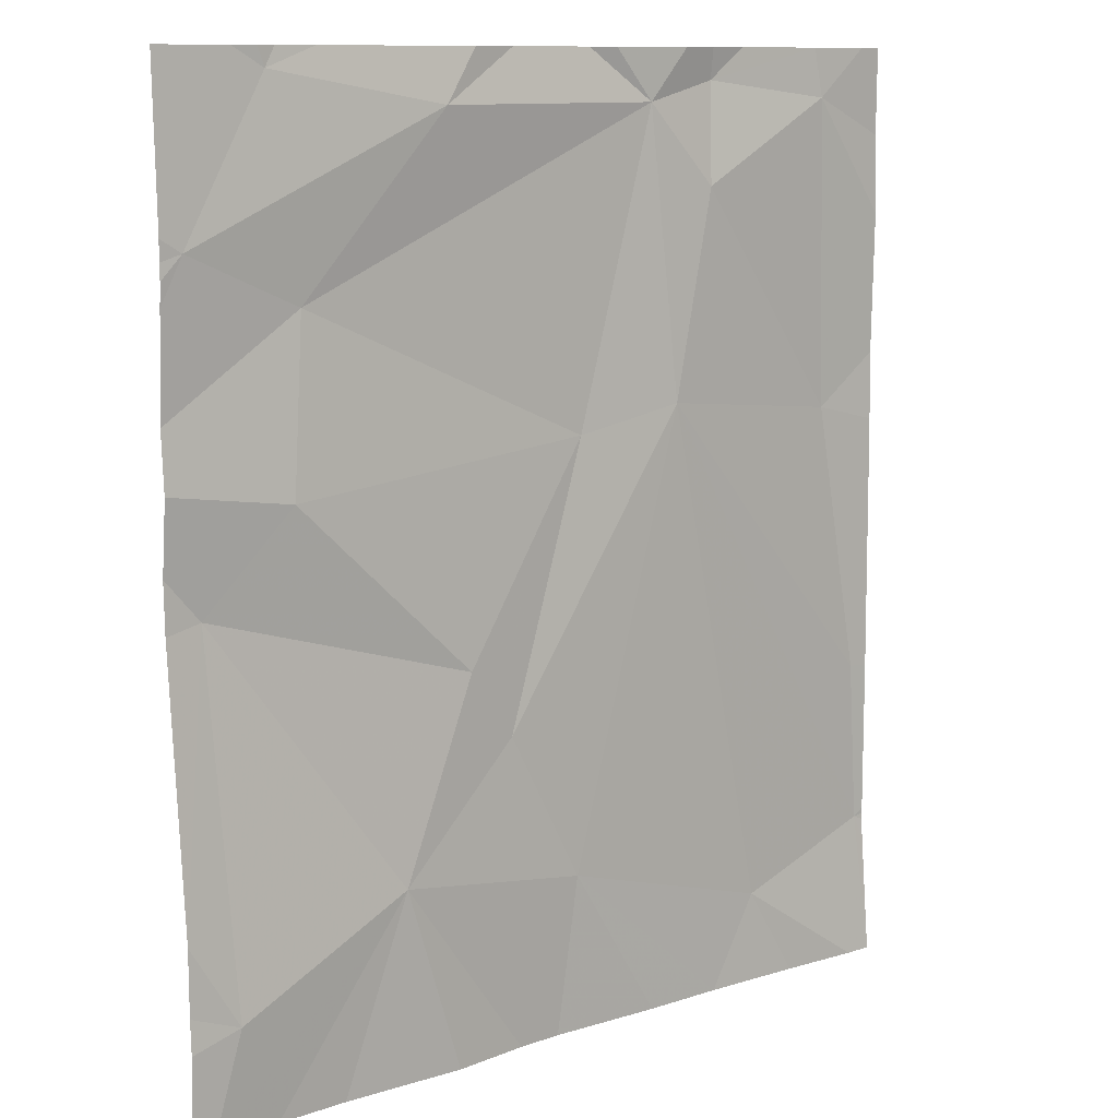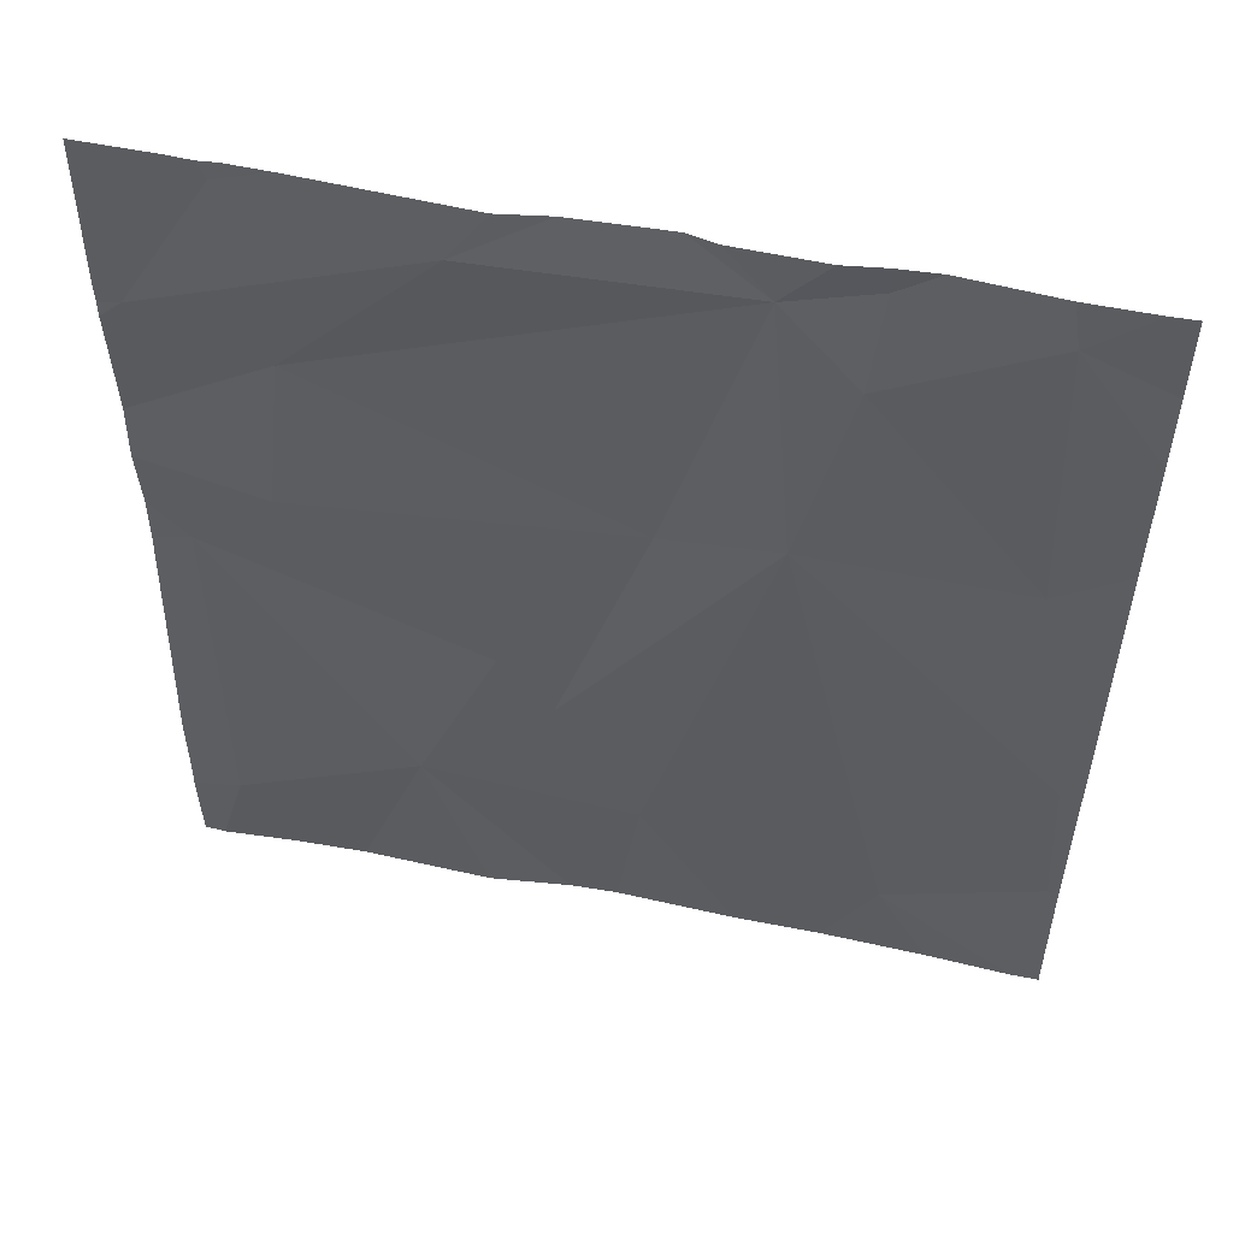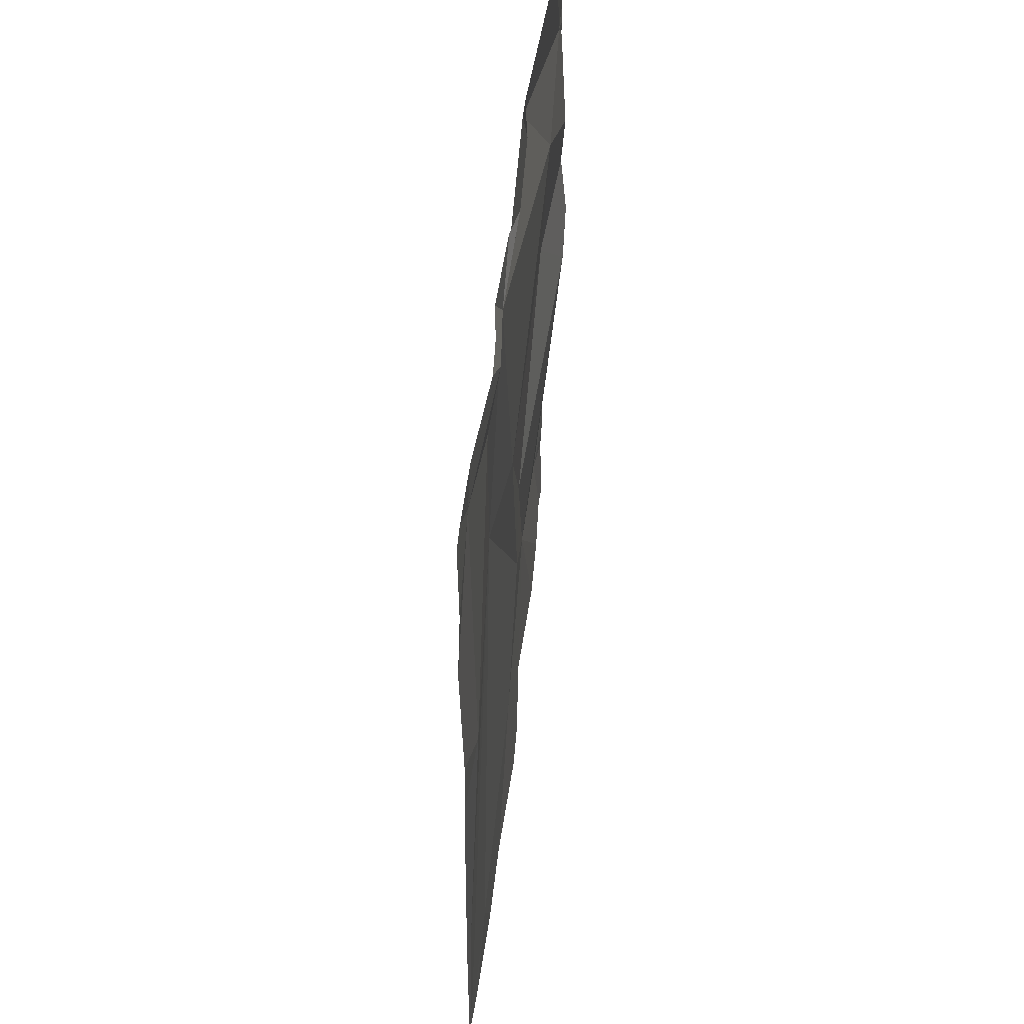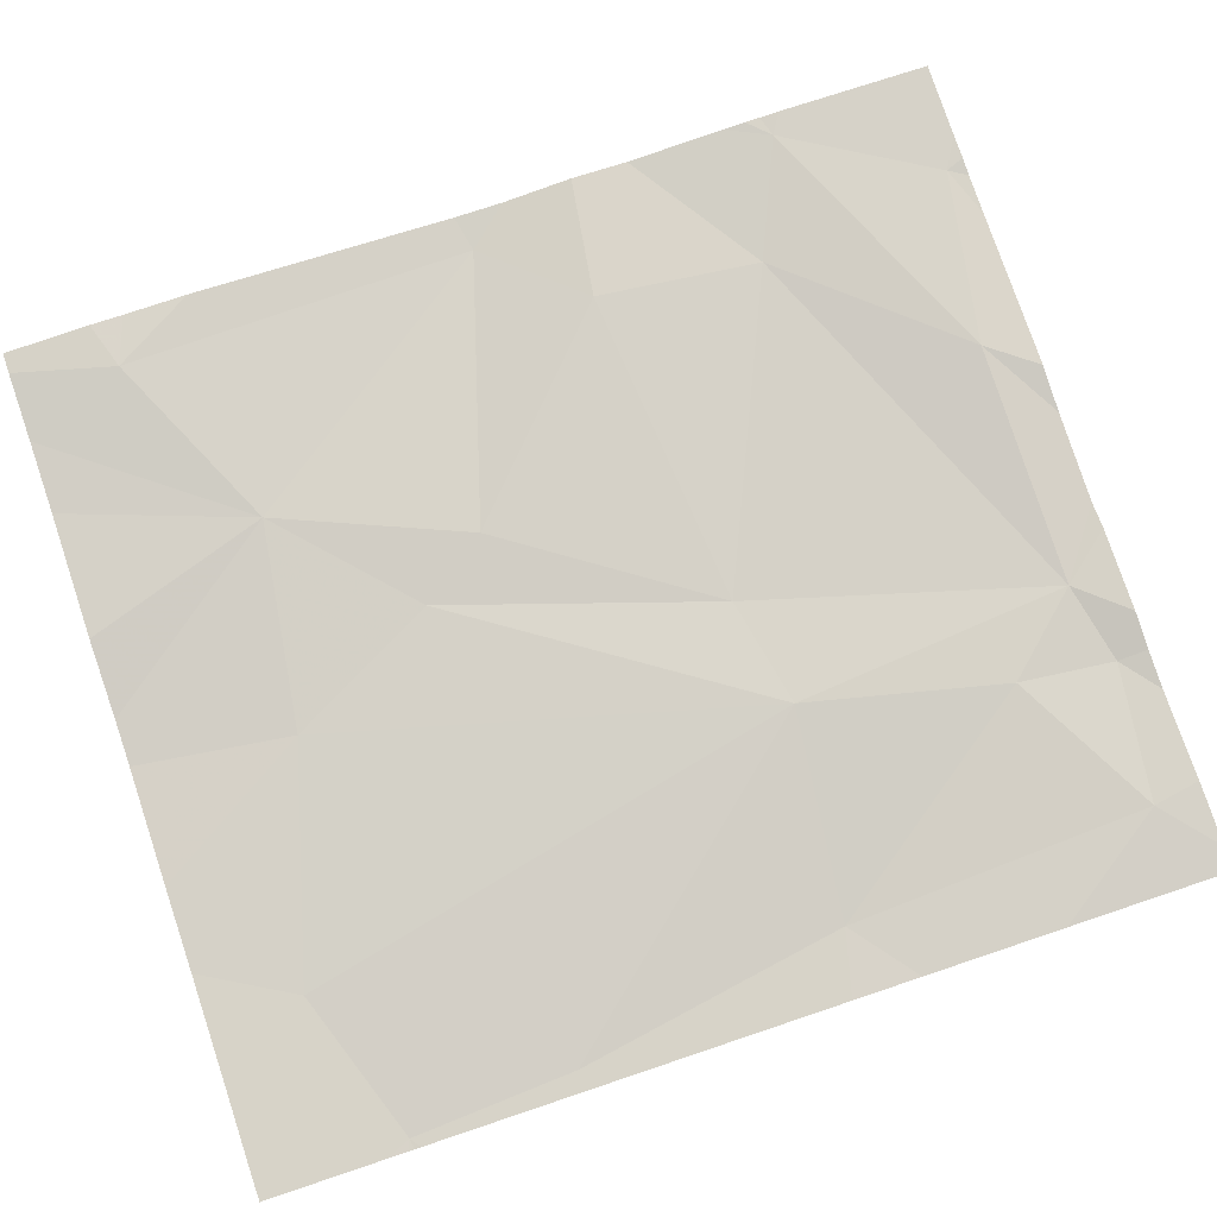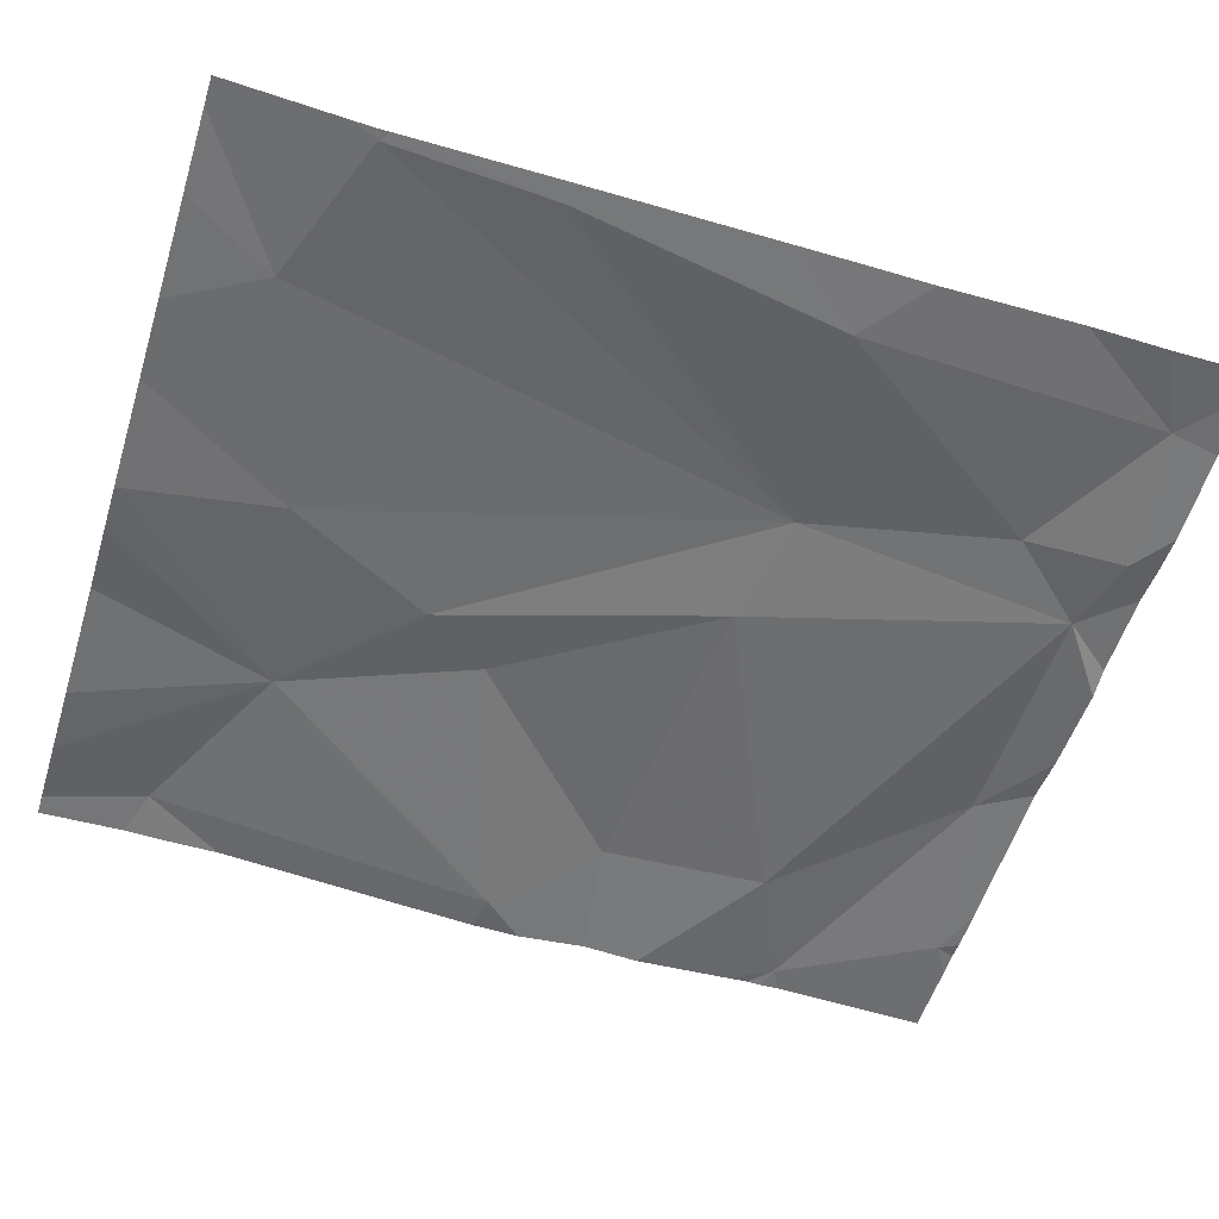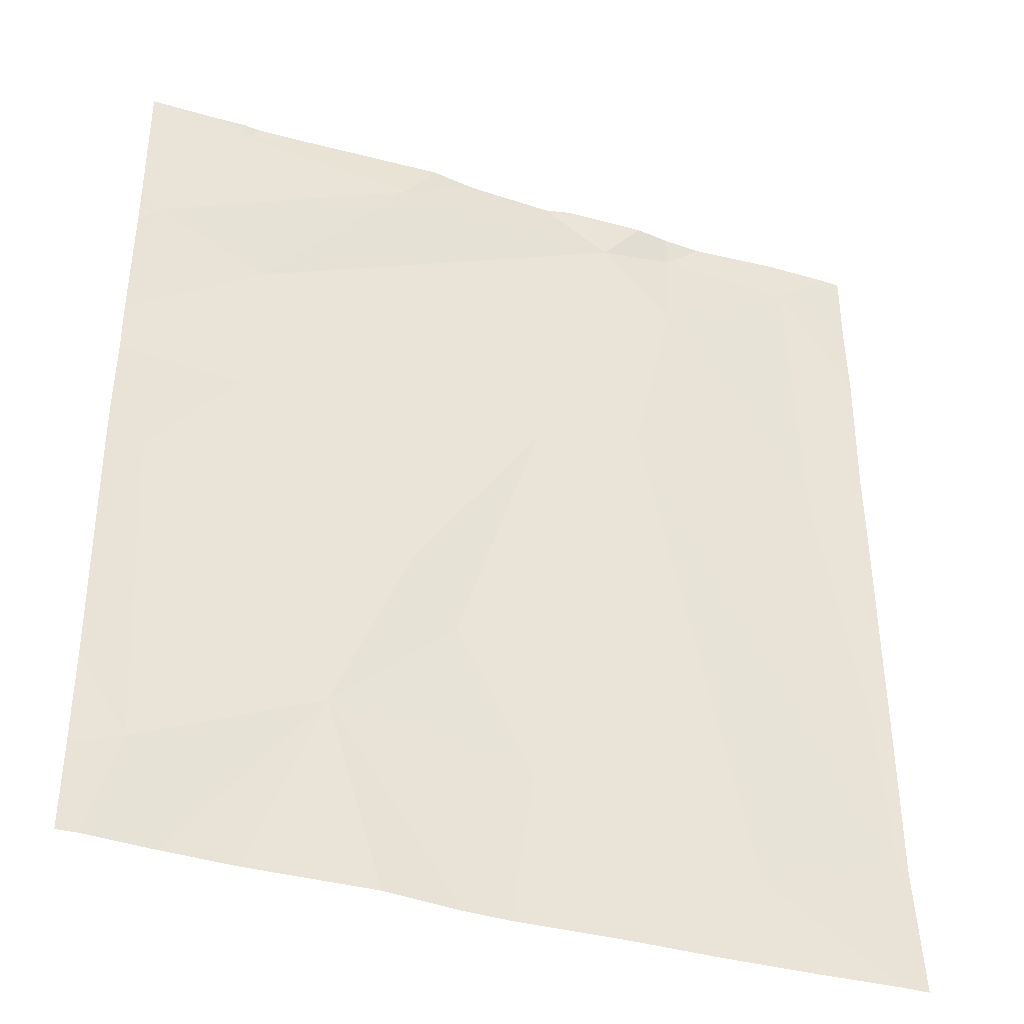
<metadata>
{"format":"obj","ext":"obj","renderer":"f3d","projection":"perspective","resolution":1024,"background":"white","views":[{"elev":10.8,"azim":-39.3,"up":"+Y"},{"elev":54.6,"azim":11.9,"up":"+Y"},{"elev":51.3,"azim":96.4,"up":"+Y"},{"elev":79.5,"azim":71.5,"up":"+Z"},{"elev":-53.6,"azim":72.8,"up":"+Z"},{"elev":-39.0,"azim":-20.6,"up":"+Y"}]}
</metadata>
<code>
v -131.3 253.9 490.7
v -132.2 253 490.7
v -132.1 253 490.7
v -131.6 254 490.7
v -132.1 254 490.7
v -131.4 253 490.7
v -131.3 253 490.7
v -131.5 253.1 490.7
v -131.5 253 490.7
v -131.7 253.2 490.7
v -132 253.2 490.7
v -131.7 253 490.7
v -132 253 490.7
v -131.9 253 490.7
v -131.8 253 490.7
v -131.6 253 490.7
v -132.2 253.1 490.7
v -131.3 253.1 490.7
v -131.3 253.1 490.7
v -131.3 253.6 490.7
v -131.3 253.1 490.7
v -131.3 253.1 490.7
v -131.3 253.5 490.7
v -132.2 253.9 490.7
v -132.1 254 490.7
v -131.9 254 490.7
v -131.3 253 490.7
v -131.3 253.3 490.7
v -132.1 253.8 490.7
v -132.1 253.6 490.7
v -132.2 253.5 490.7
v -131.9 253.4 490.7
v -131.6 254 490.7
v -131.3 253.6 490.7
v -131.6 253.7 490.7
v -131.5 253.9 490.7
v -131.7 253.6 490.7
v -131.8 253.3 490.7
v -131.3 253.3 490.7
v -131.7 254 490.7
v -131.3 254 490.7
v -131.5 254 490.7
v -131.4 254 490.7
v -131.4 254 490.7
v -131.5 254 490.7
v -131.7 254 490.7
v -132.1 254 490.7
v -132.2 253 490.7
v -132.2 253.1 490.7
v -132.2 253.8 490.7
v -132.2 253.8 490.7
v -132.2 253.1 490.7
v -132.2 253.2 490.7
v -132.2 253.9 490.7
v -132.2 253.9 490.7
v -132.2 253.7 490.7
v -132.2 253.8 490.7
v -132.2 253.6 490.7
v -132.2 253.5 490.7
v -132.2 253.5 490.7
v -132.2 253 490.7
v -131.3 253.7 490.7
v -131.3 253.9 490.7
v -131.3 253.1 490.7
v -132 254 490.7
v -131.9 254 490.7
v -131.5 254 490.7
v -131.8 254 490.7
v -131.3 254 490.7
v -132.1 254 490.7
v -132.2 254 490.7
f 48 17 49
f 3 11 2
f 13 11 3
f 6 8 9
f 7 8 6
f 18 7 27
f 9 8 10
f 16 10 12
f 12 10 11
f 14 11 13
f 15 11 14
f 25 24 26
f 64 18 19
f 63 43 62
f 56 24 57
f 31 30 58
f 11 17 2
f 53 31 60
f 30 31 32
f 62 34 20
f 65 25 26
f 17 11 31
f 54 25 70
f 19 18 22
f 29 26 24
f 30 29 56
f 11 32 31
f 35 34 36
f 35 37 38
f 35 8 18
f 39 18 21
f 18 8 7
f 42 45 44
f 33 36 45
f 34 35 39
f 38 10 35
f 37 35 33
f 29 37 33
f 37 32 38
f 36 43 45
f 38 32 11
f 44 43 41
f 45 43 44
f 10 8 35
f 34 39 28
f 33 35 36
f 46 33 40
f 12 11 15
f 30 32 37
f 18 39 35
f 11 10 38
f 34 43 36
f 29 30 37
f 65 26 66
f 43 34 62
f 26 29 33
f 4 45 67
f 26 33 46
f 9 10 16
f 48 2 17
f 1 43 63
f 41 43 1
f 49 17 52
f 50 24 55
f 51 24 50
f 41 1 69
f 52 17 53
f 40 33 4
f 20 34 23
f 53 17 31
f 23 34 28
f 54 24 25
f 55 24 54
f 4 33 45
f 56 29 24
f 28 39 21
f 57 24 51
f 21 18 64
f 58 30 56
f 59 31 58
f 5 25 65
f 60 31 59
f 61 2 48
f 22 18 27
f 47 25 5
f 66 26 68
f 67 45 42
f 68 26 46
f 70 25 47
f 71 54 70

</code>
